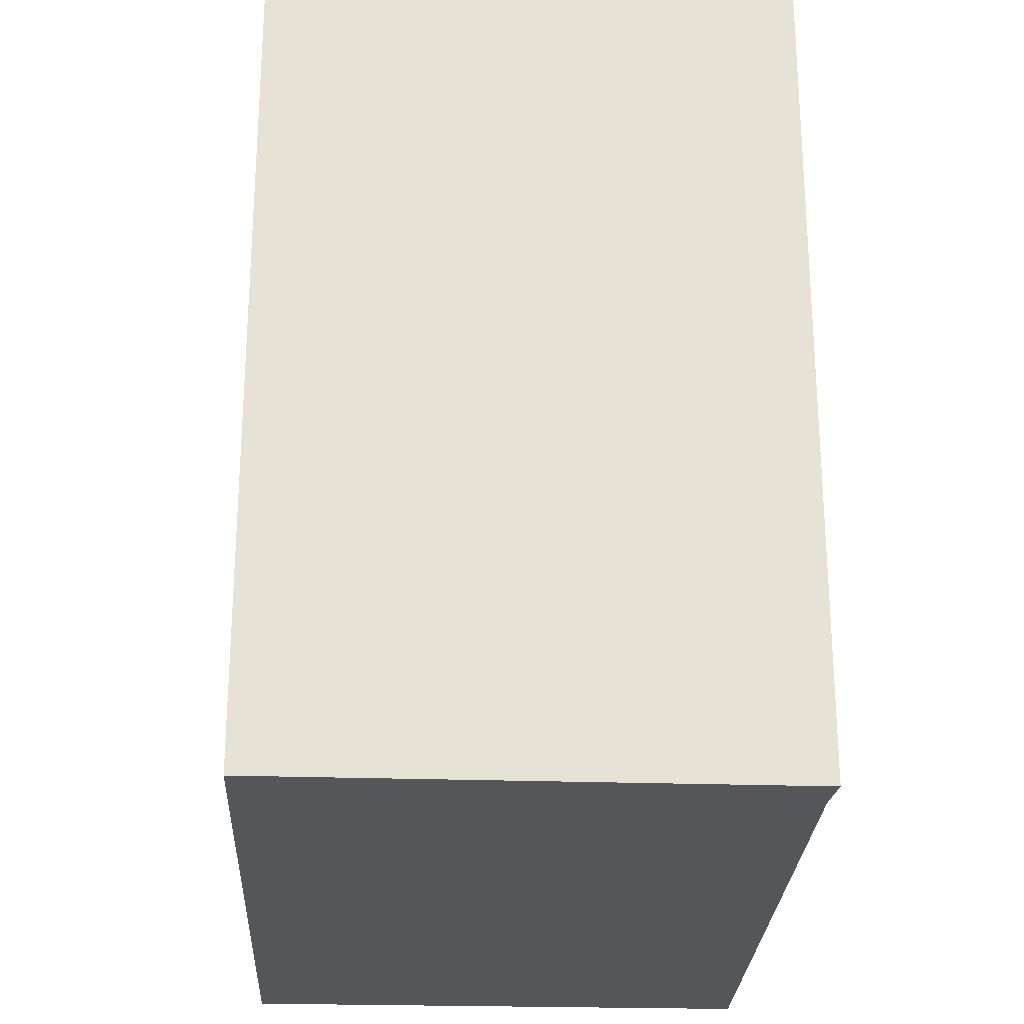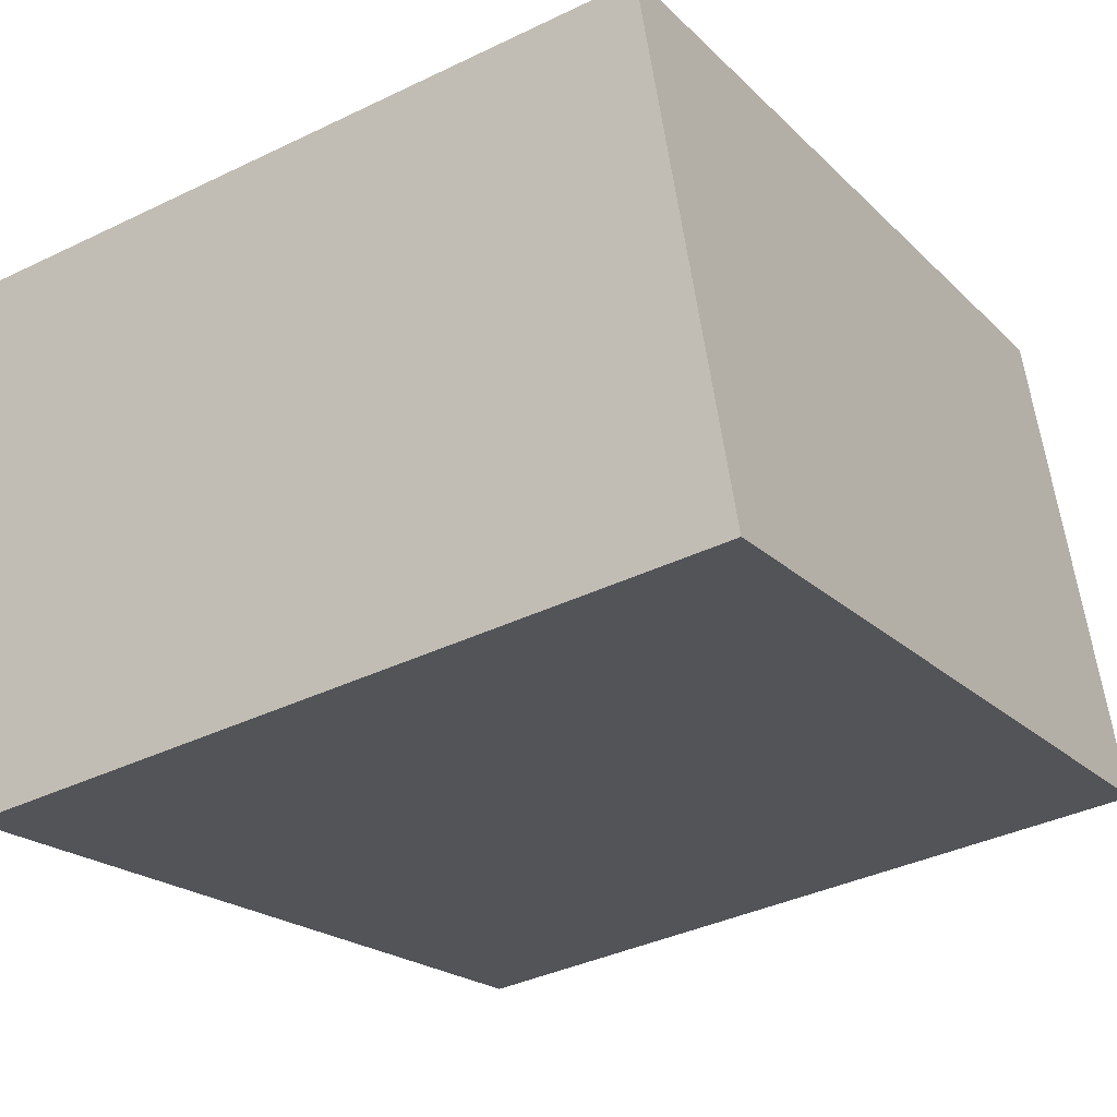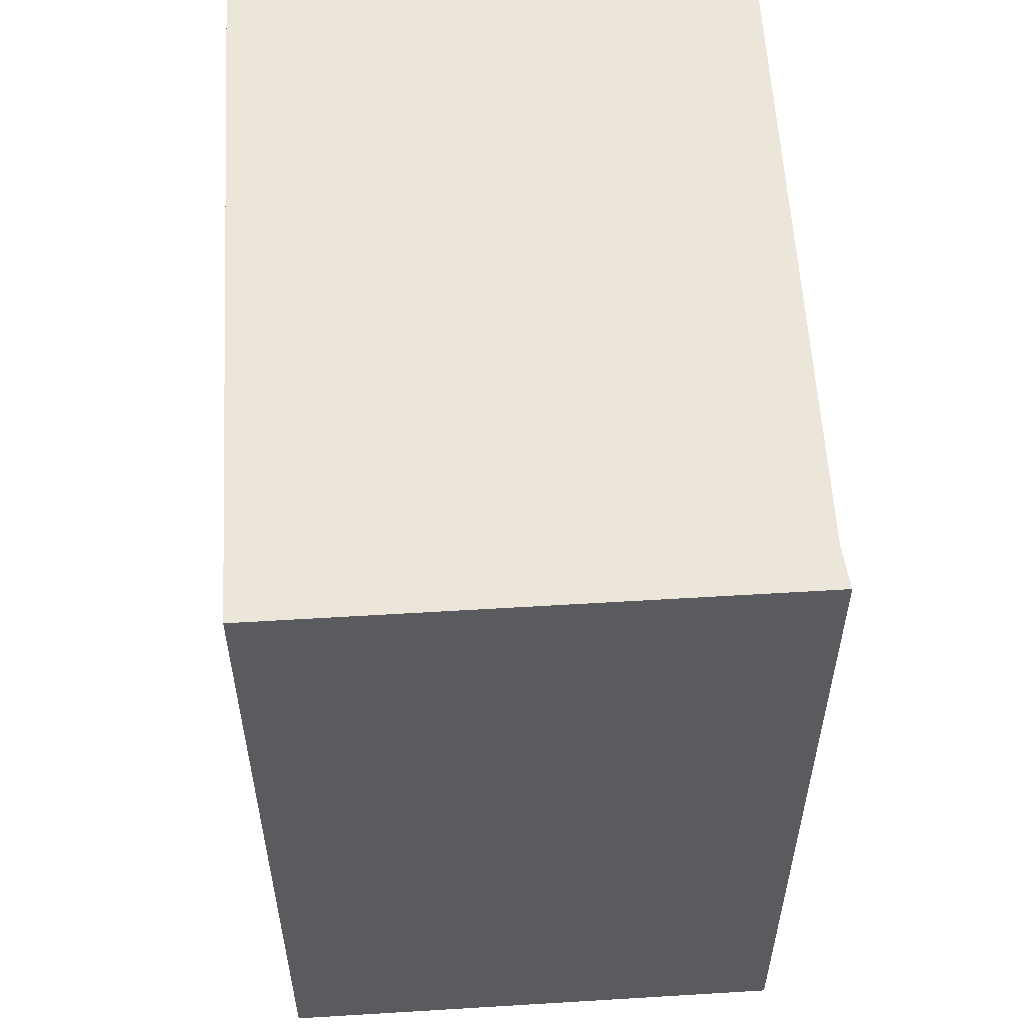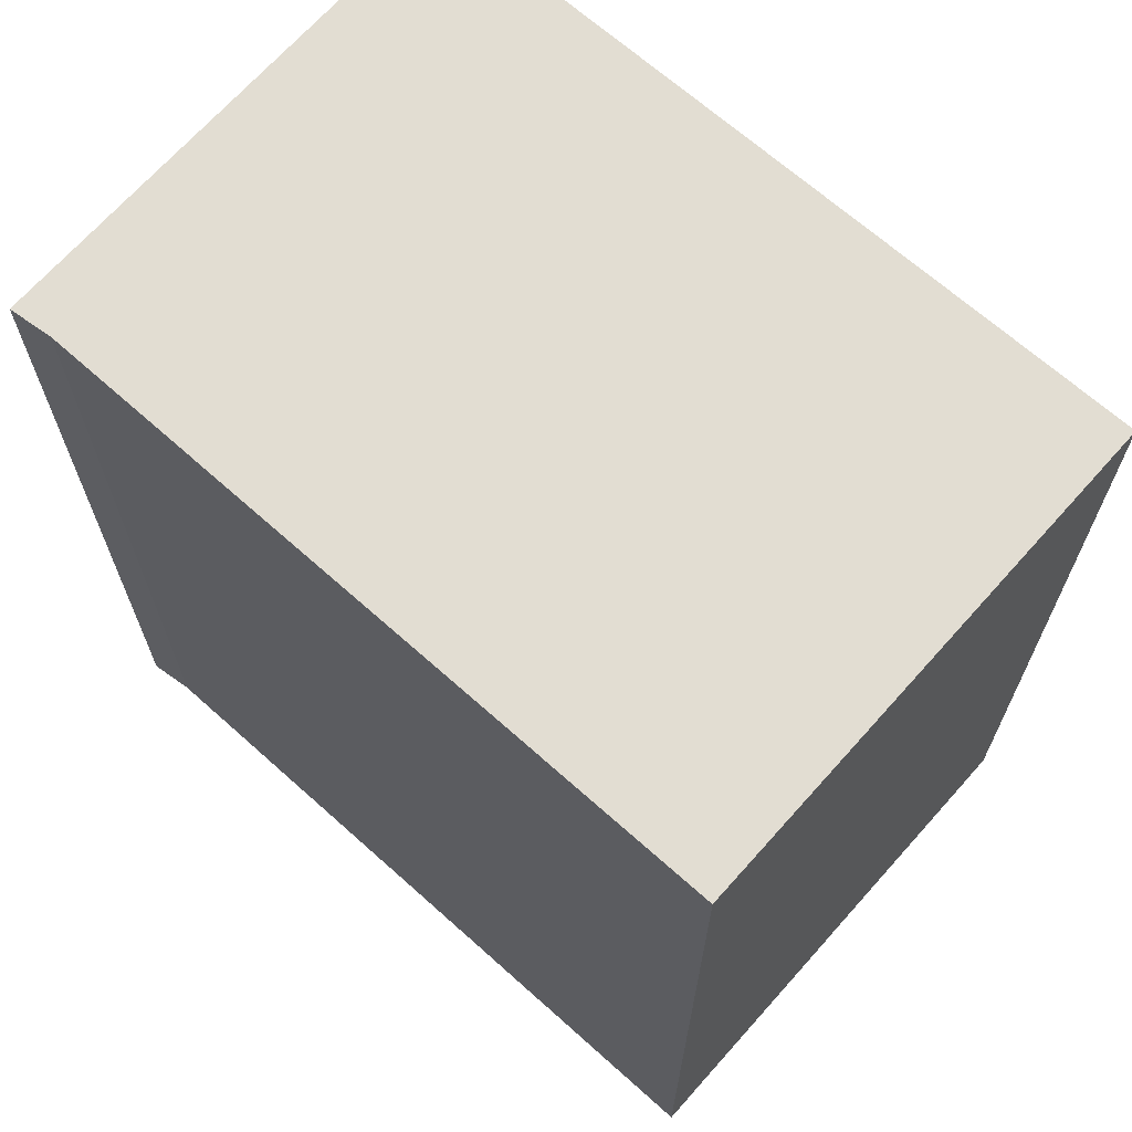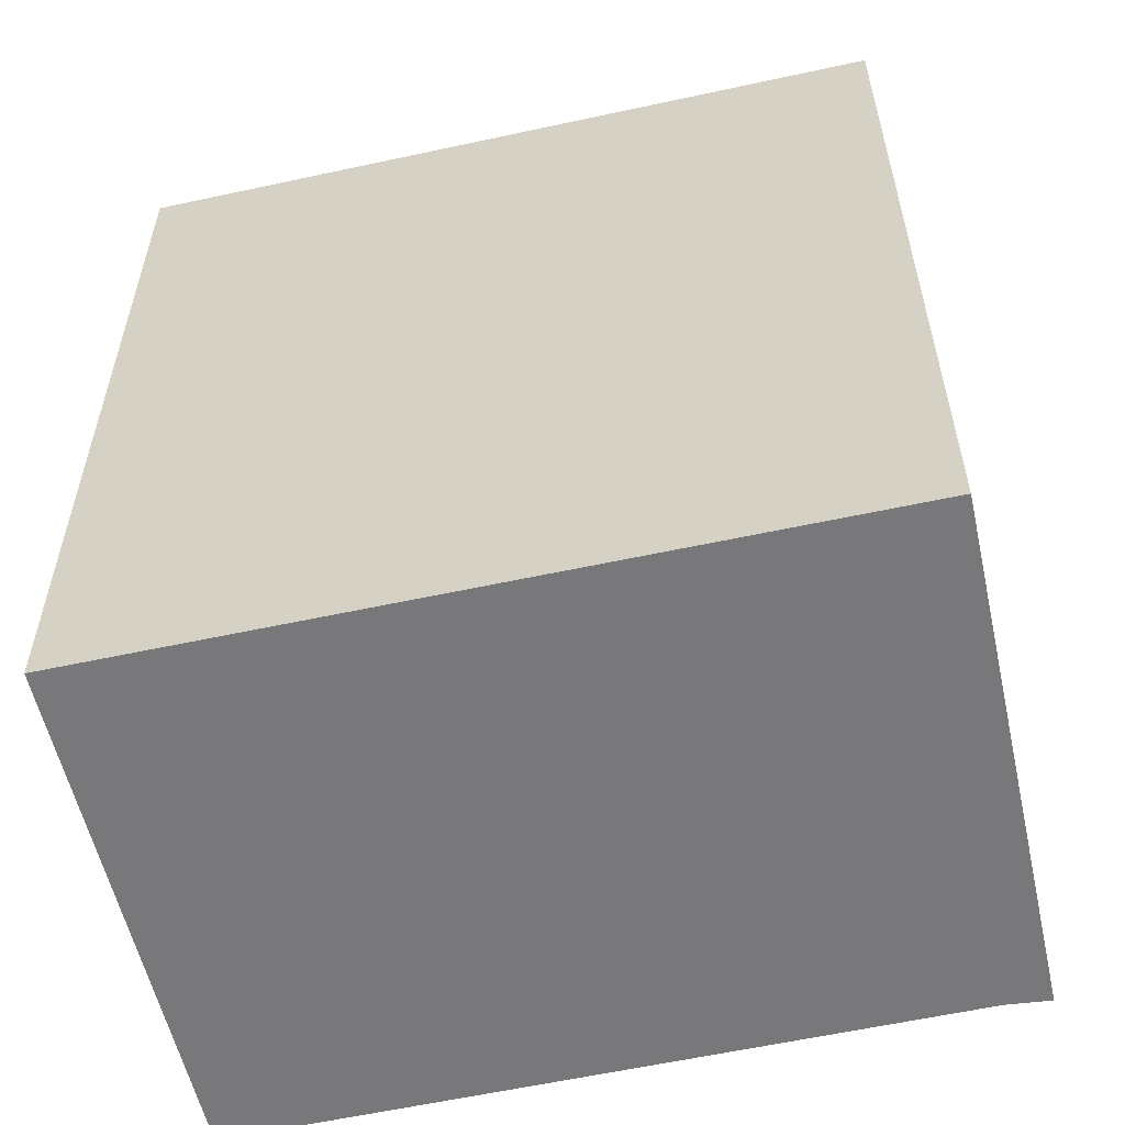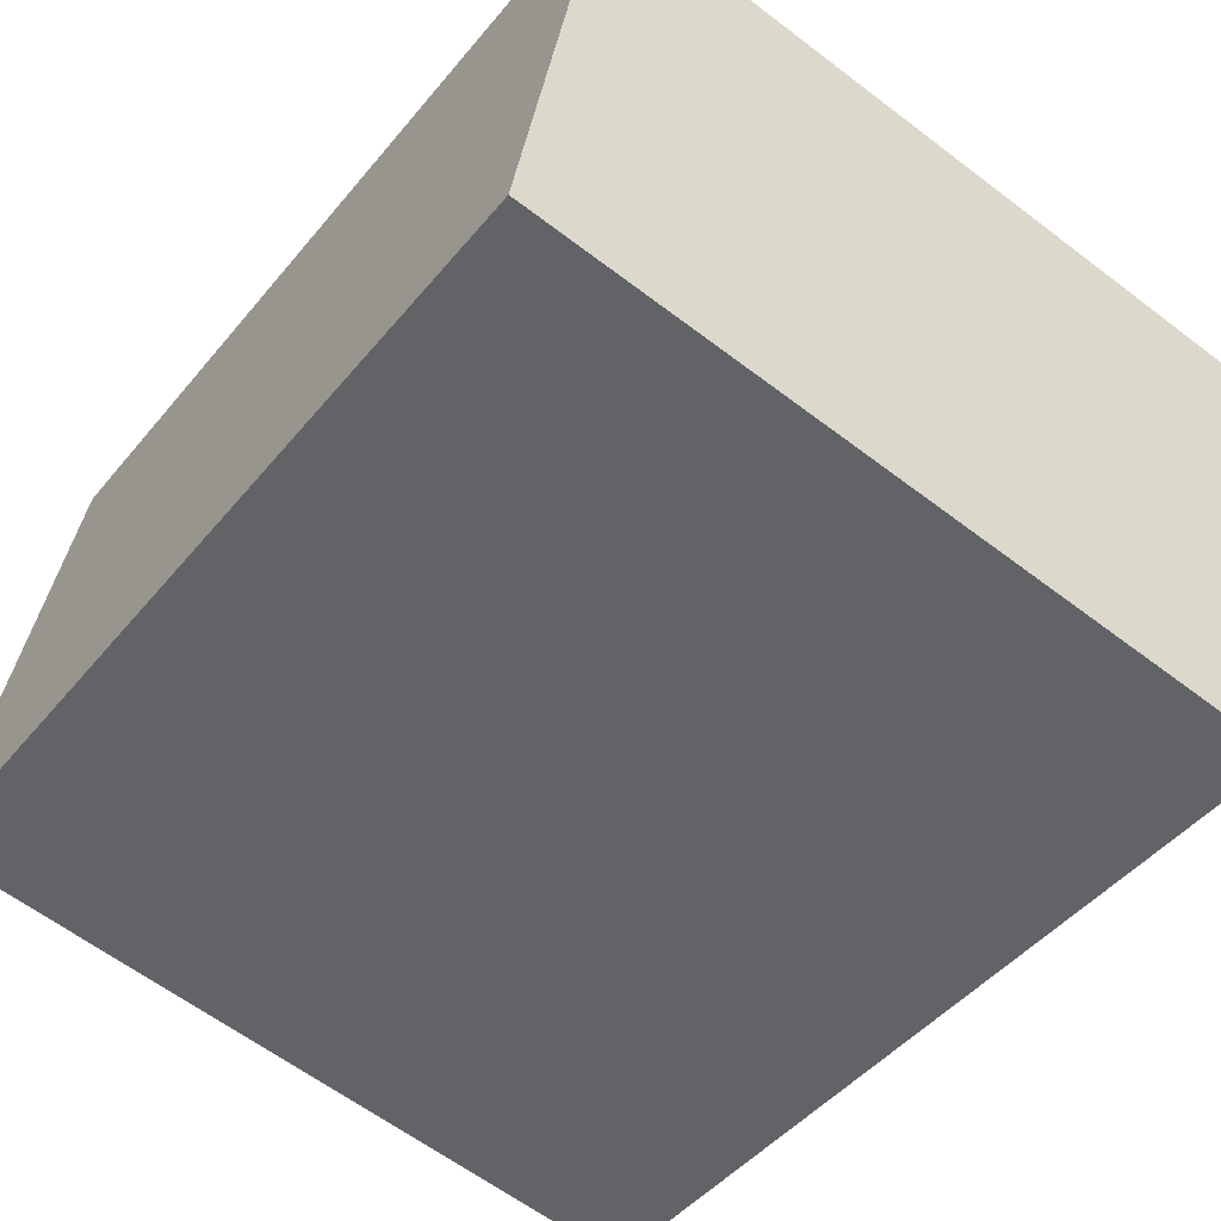
<metadata>
{"format":"obj","ext":"obj","renderer":"f3d","projection":"perspective","resolution":1024,"background":"white","views":[{"elev":-25.6,"azim":-83.6,"up":"+Y"},{"elev":-20.2,"azim":-149.4,"up":"+Z"},{"elev":56.8,"azim":-84.2,"up":"+Y"},{"elev":68.2,"azim":50.7,"up":"+Y"},{"elev":-57.5,"azim":-158.1,"up":"+Y"},{"elev":-46.3,"azim":-36.9,"up":"+Z"}]}
</metadata>
<code>
v  6.068 7.016 -0.98
v  1.036 7.016 4.089
v  6.73 7.016 3.203
v  0 7.016 4.296e-16
v  0.695 7.016 4.181
v  6.73 -1.961e-16 3.203
v  6.068 6.001e-17 -0.98
v  0 0 0
v  0.695 -2.56e-16 4.181
v  1.036 -2.504e-16 4.089
g defaultobject
f 1 2 3
f 2 1 4
f 2 4 5
f 6 1 3
f 1 6 7
f 7 4 1
f 4 7 8
f 8 5 4
f 5 8 9
f 10 3 2
f 3 10 6
f 9 2 5
f 2 9 10
f 6 8 7
f 8 6 10
f 8 10 9

</code>
